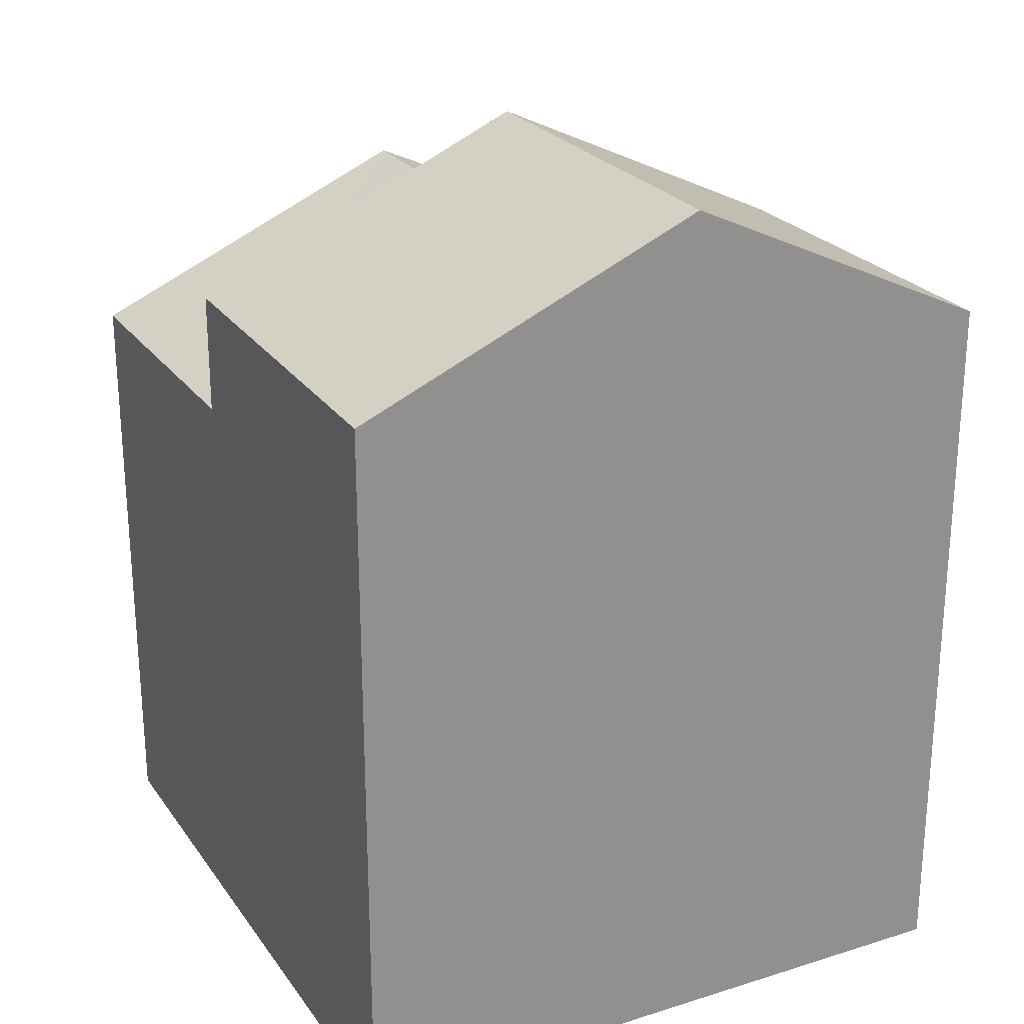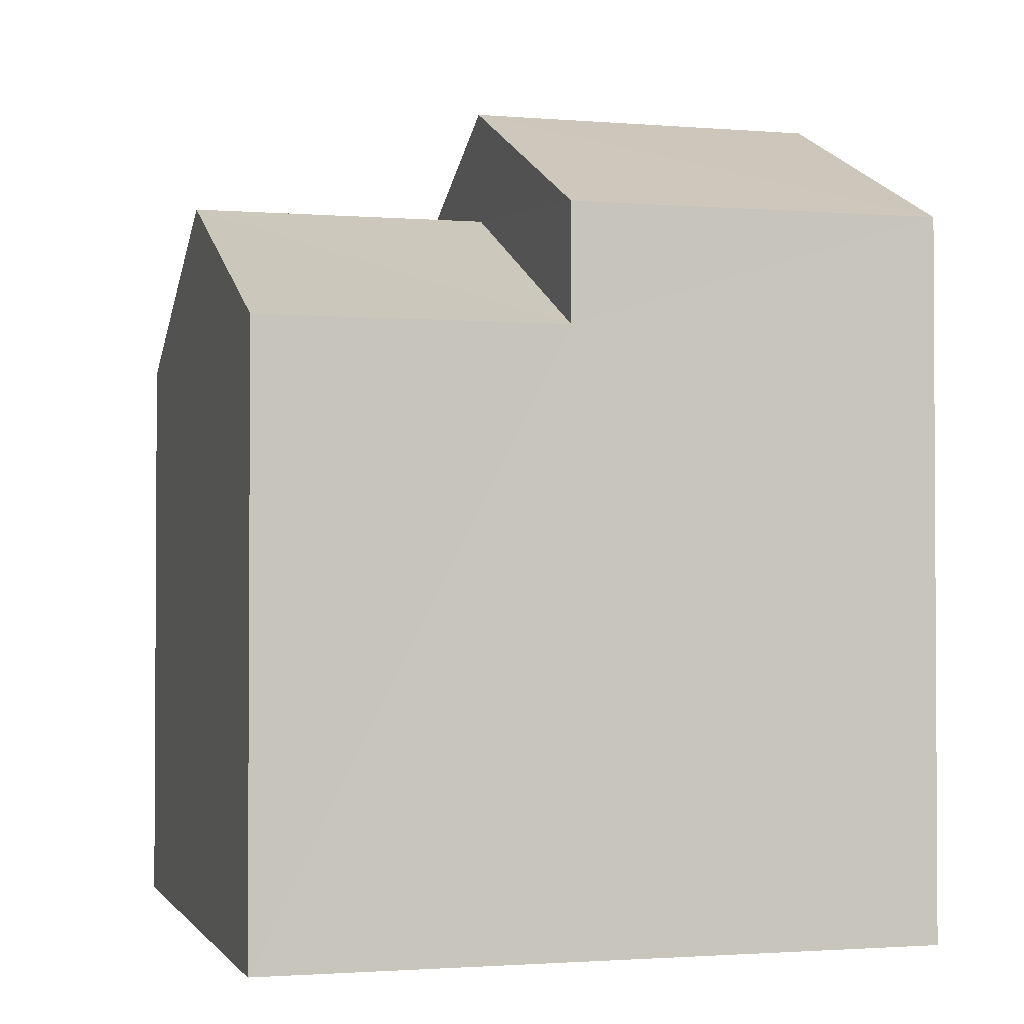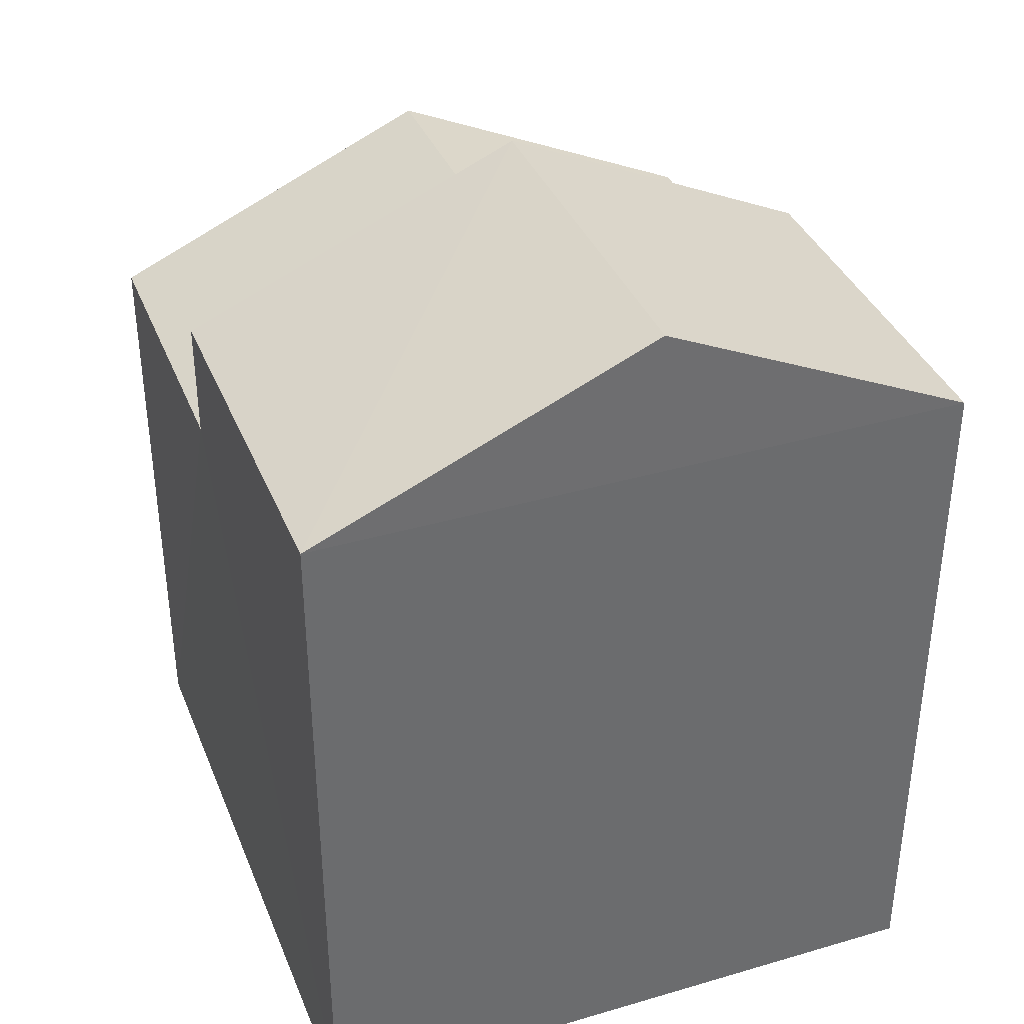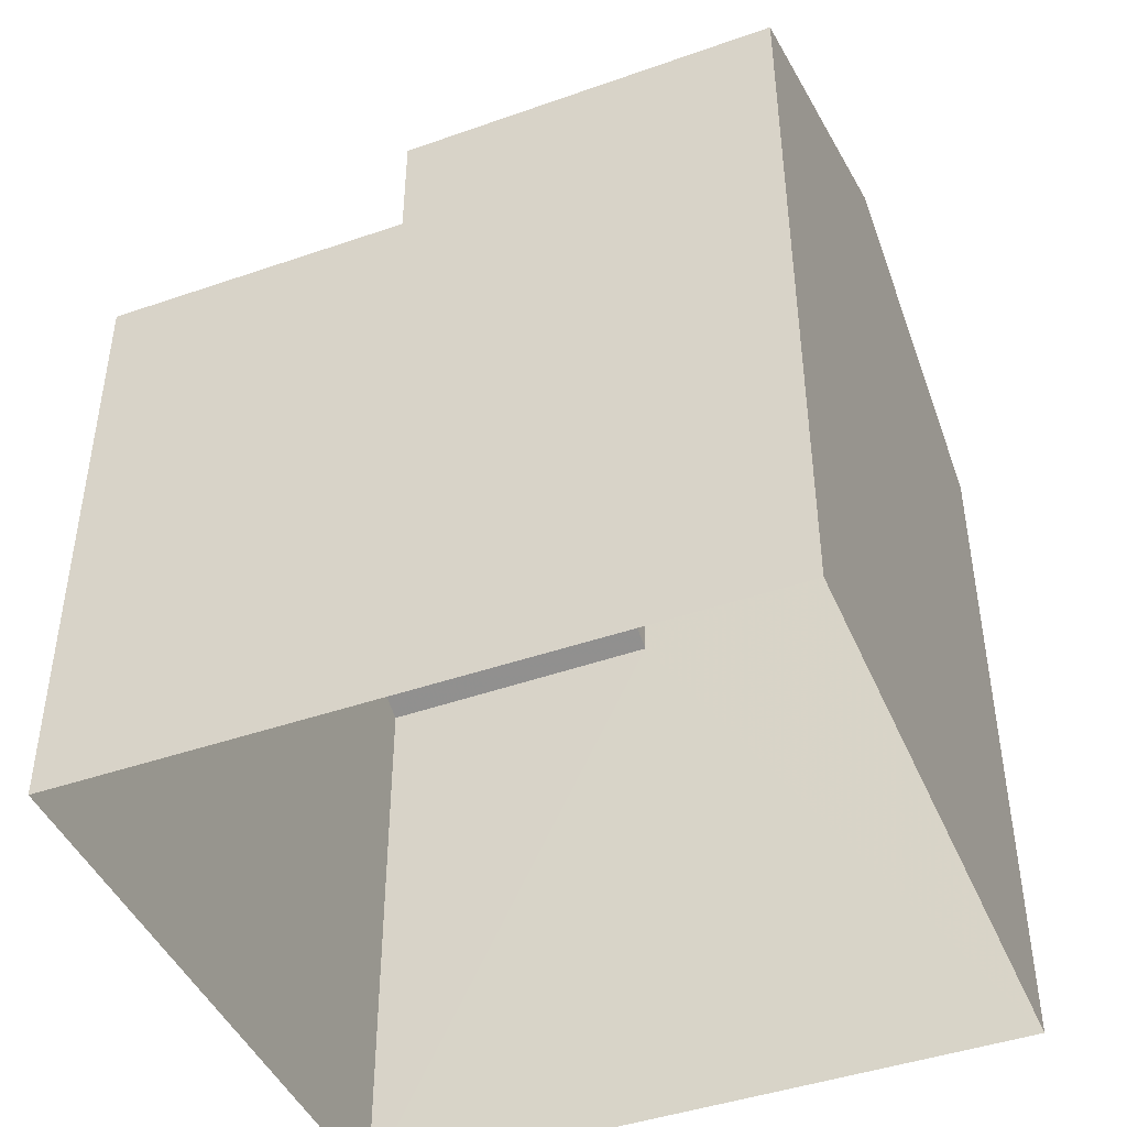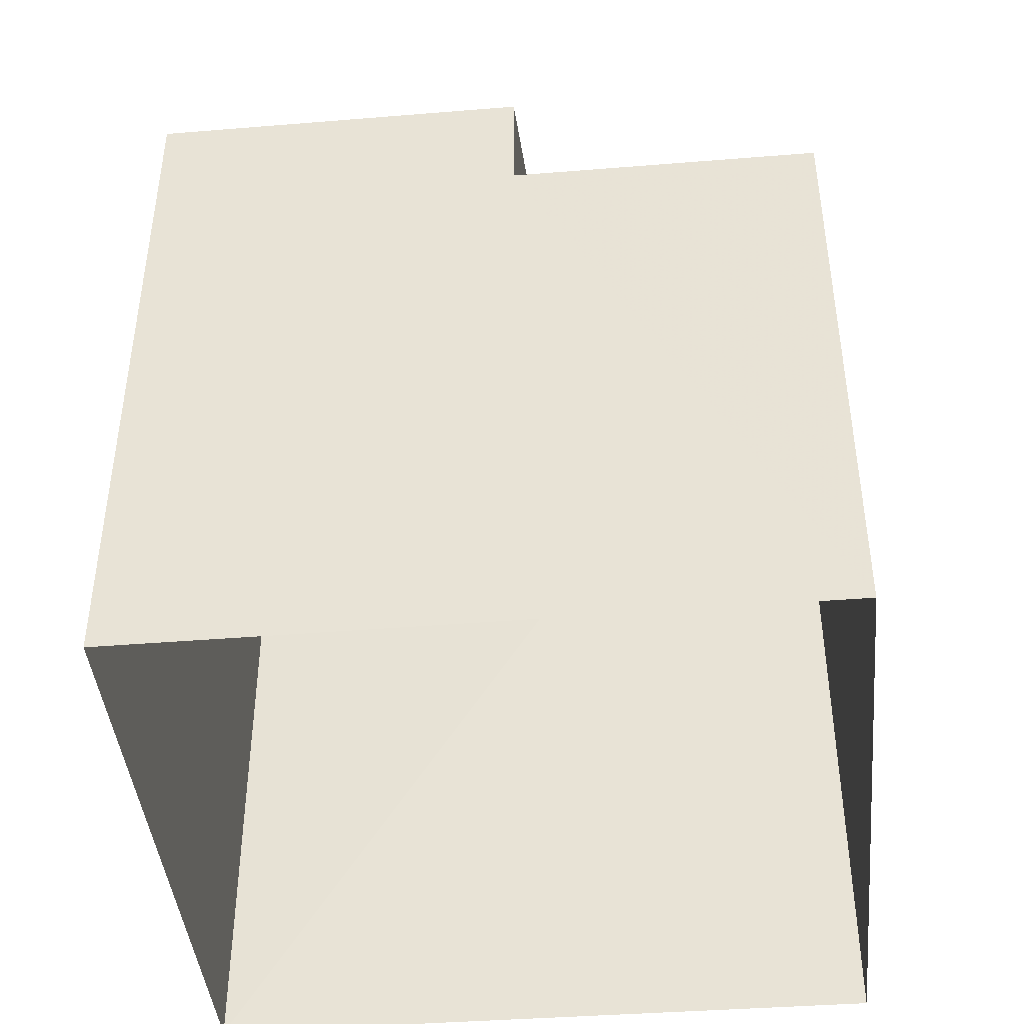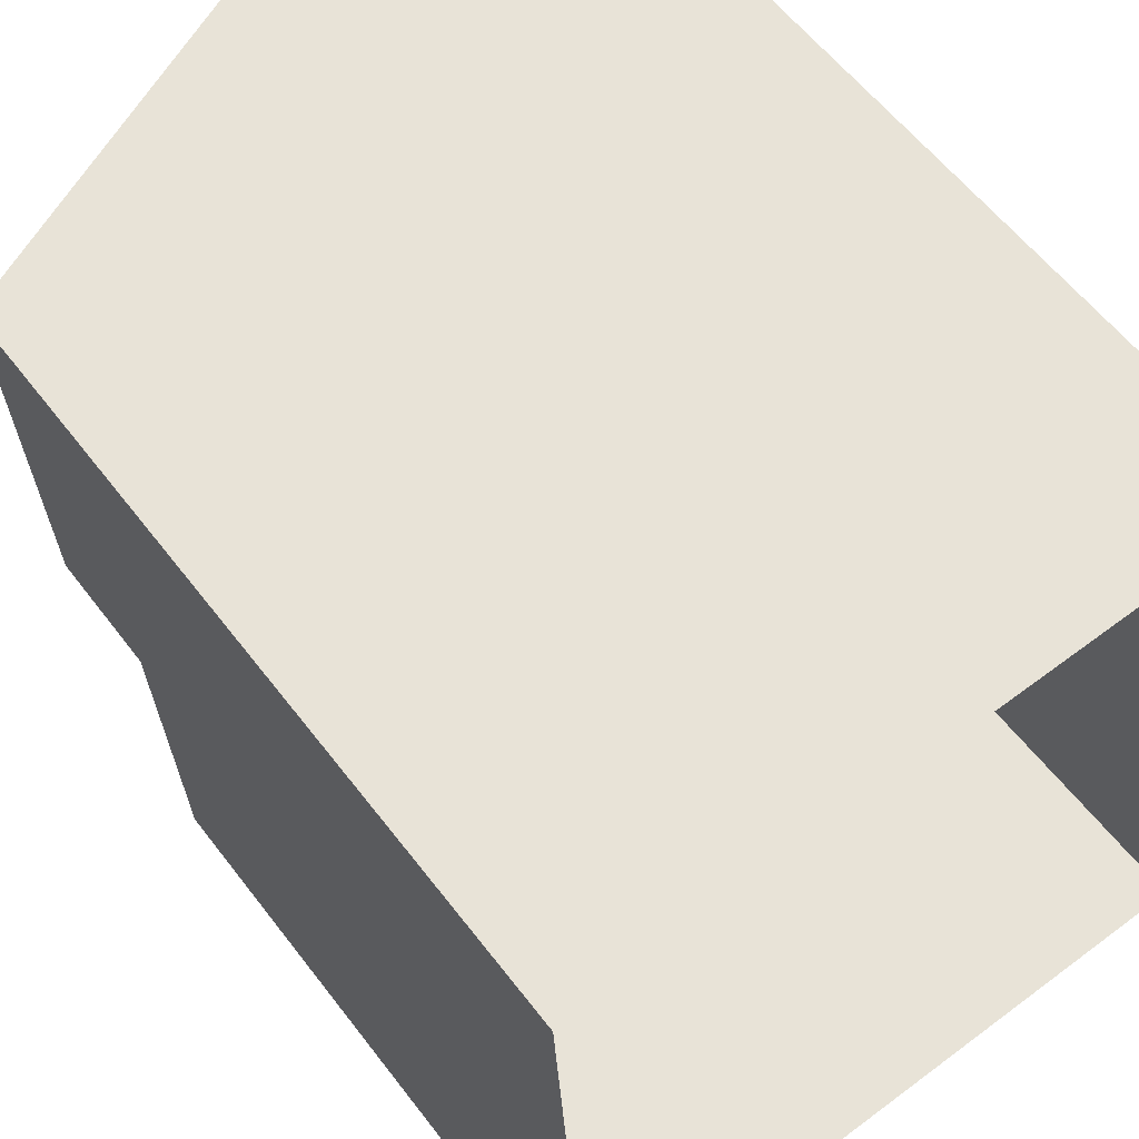
<metadata>
{"format":"obj","ext":"obj","renderer":"f3d","projection":"perspective","resolution":1024,"background":"white","views":[{"elev":24.7,"azim":150.1,"up":"+Z"},{"elev":-1.7,"azim":71.0,"up":"+Z"},{"elev":37.4,"azim":156.5,"up":"+Z"},{"elev":-44.1,"azim":109.3,"up":"+Z"},{"elev":-43.1,"azim":-87.3,"up":"+Z"},{"elev":58.4,"azim":143.0,"up":"+Y"}]}
</metadata>
<code>
v -3.717e+05 -1.04e+05 31.96
v -3.717e+05 -1.04e+05 31.96
v -3.717e+05 -1.04e+05 31.96
v -3.717e+05 -1.04e+05 31.96
v -3.717e+05 -1.04e+05 38.53
v -3.717e+05 -1.04e+05 40.13
v -3.717e+05 -1.04e+05 38.53
v -3.717e+05 -1.04e+05 40.13
v -3.717e+05 -1.04e+05 38.53
v -3.717e+05 -1.04e+05 38.53
v -3.717e+05 -1.04e+05 41.41
v -3.717e+05 -1.04e+05 39.82
v -3.717e+05 -1.04e+05 39.82
v -3.717e+05 -1.04e+05 41.41
v -3.717e+05 -1.04e+05 39.82
v -3.717e+05 -1.04e+05 39.82
f 1 2 3
f 4 1 3
f 5 6 7
f 5 8 6
f 8 9 6
f 8 10 9
f 11 12 13
f 14 11 13
f 14 15 16
f 11 14 16
f 3 10 4
f 4 10 15
f 3 9 10
f 15 10 16
f 1 4 13
f 13 15 14
f 13 4 15
f 7 2 5
f 12 5 13
f 13 5 1
f 5 2 1
f 10 8 16
f 16 8 11
f 11 8 12
f 8 5 12
f 3 2 9
f 9 7 6
f 9 2 7

</code>
